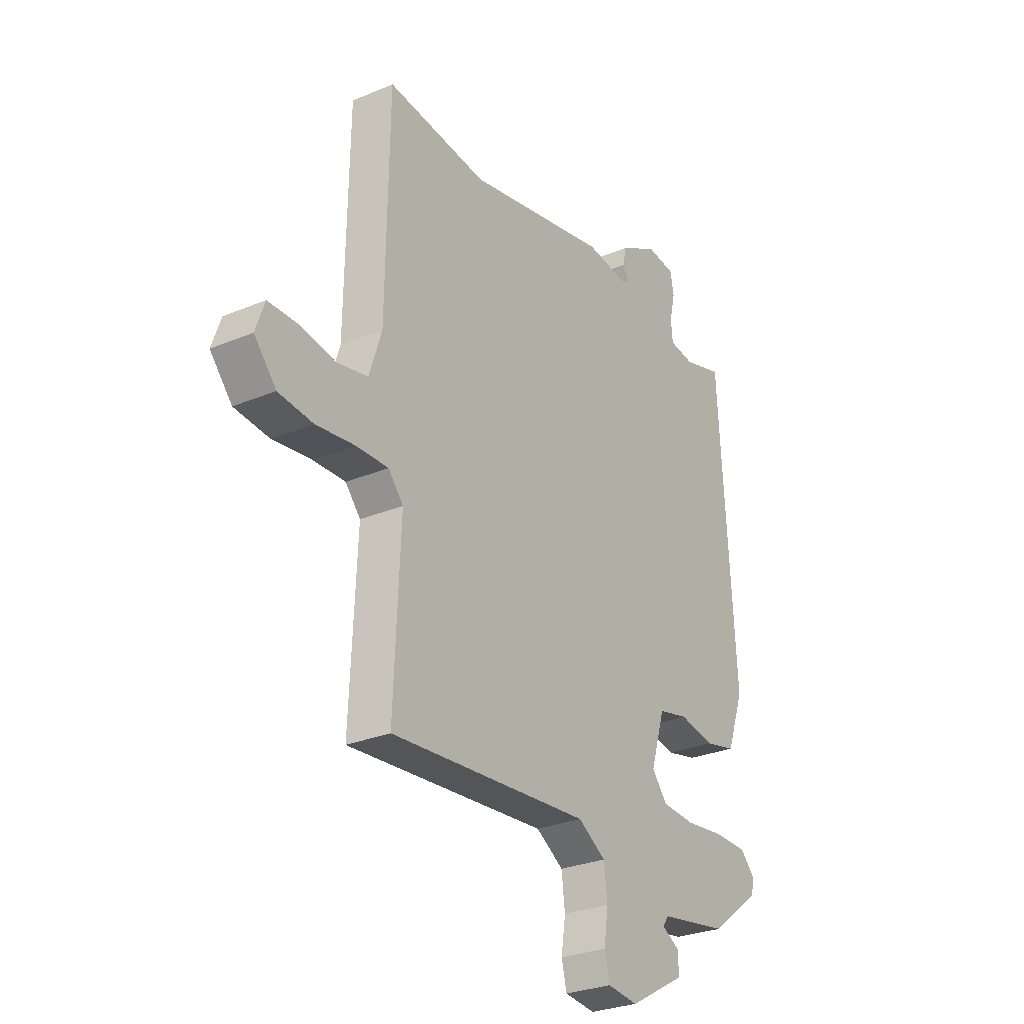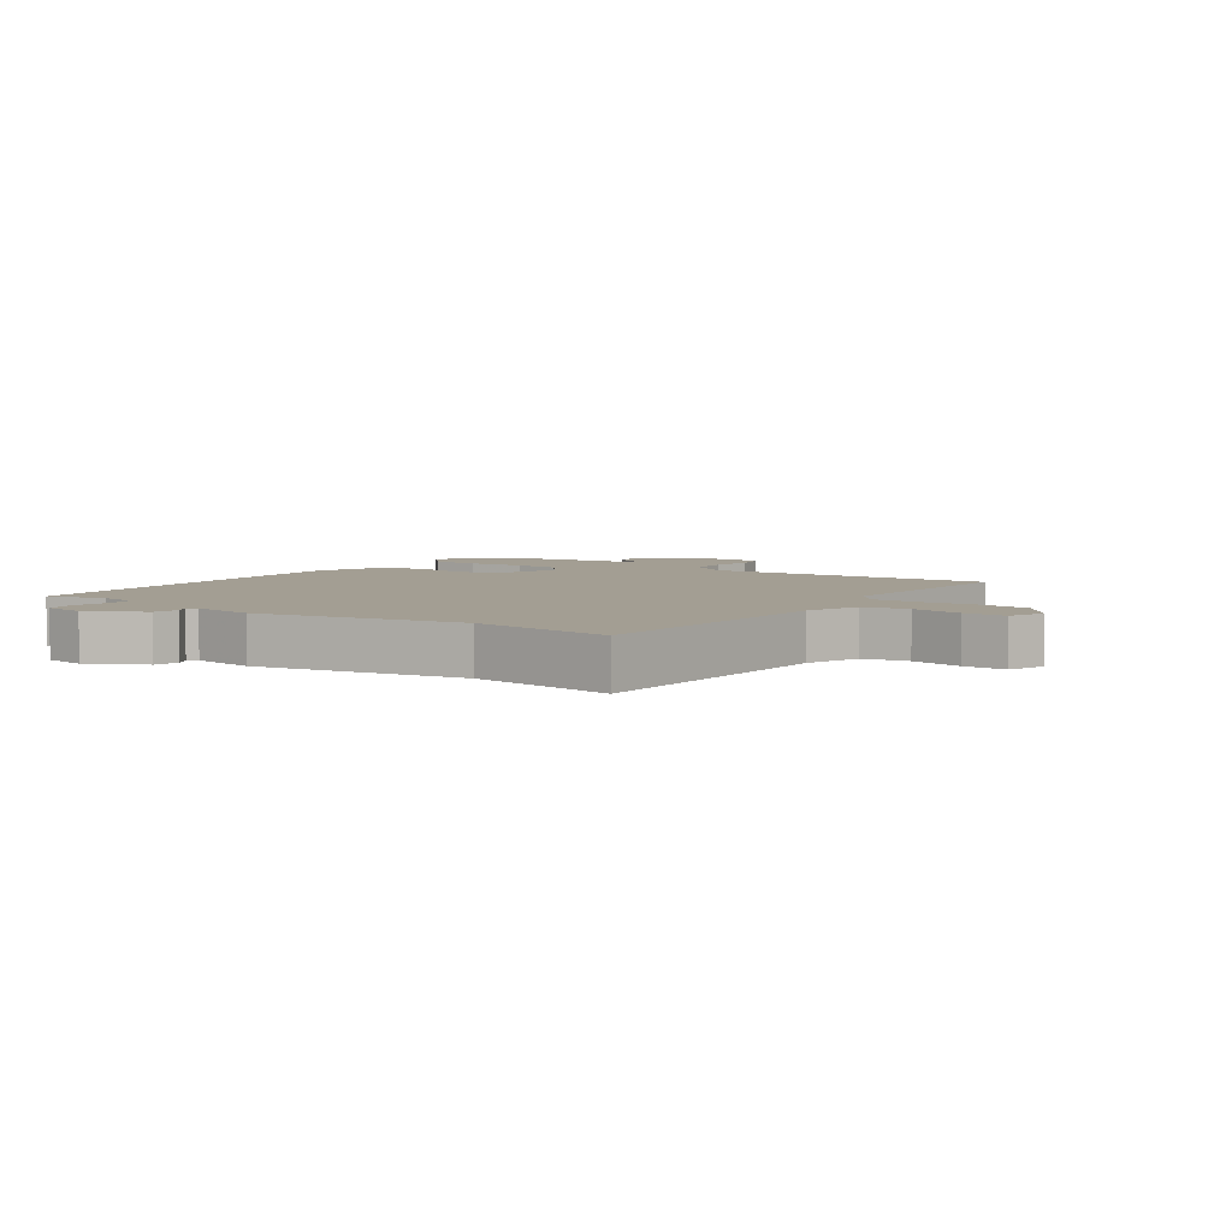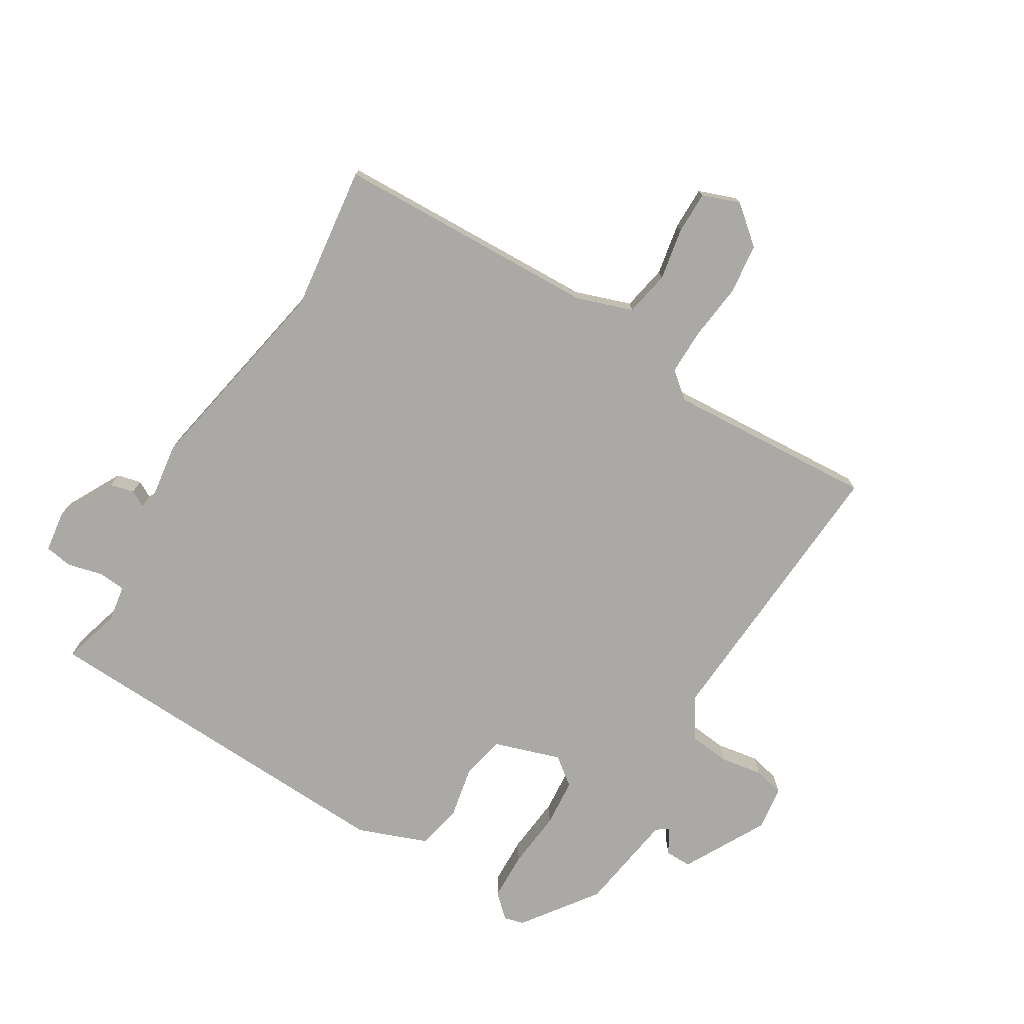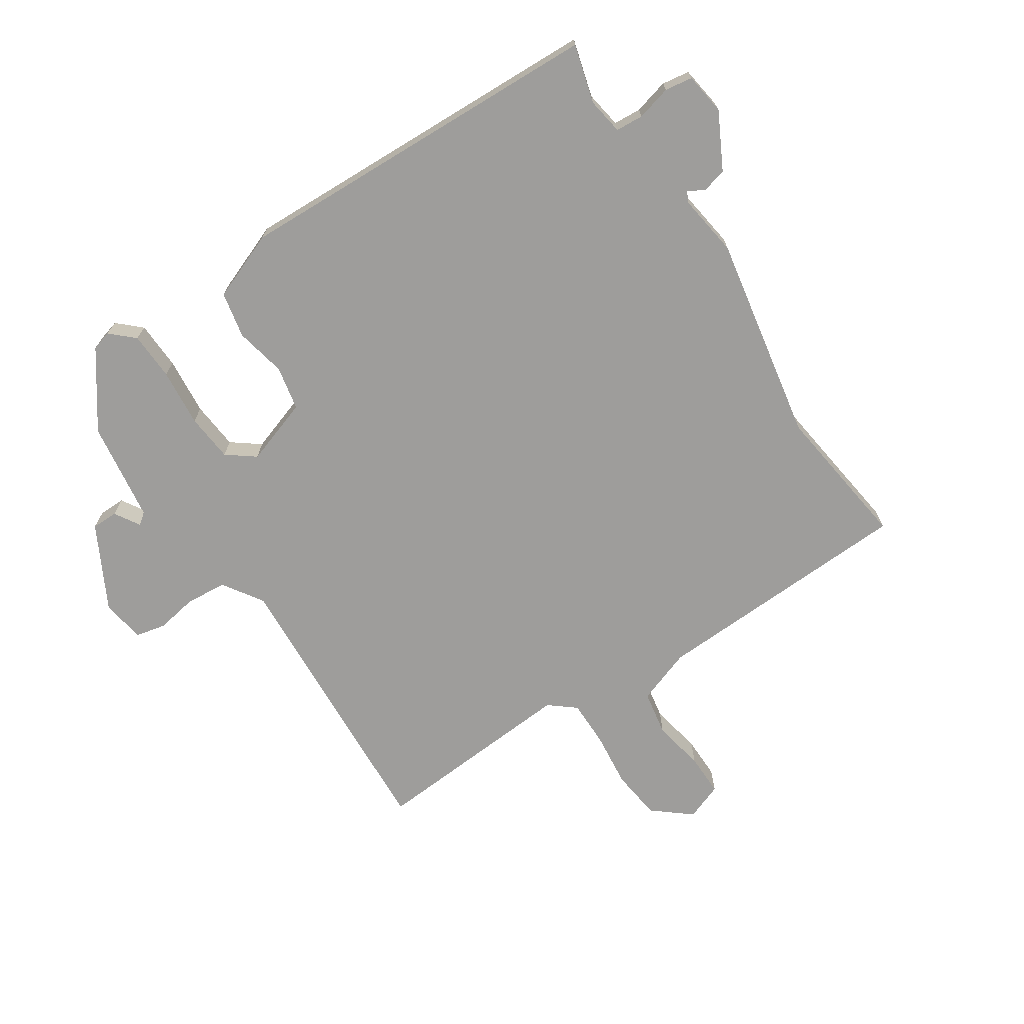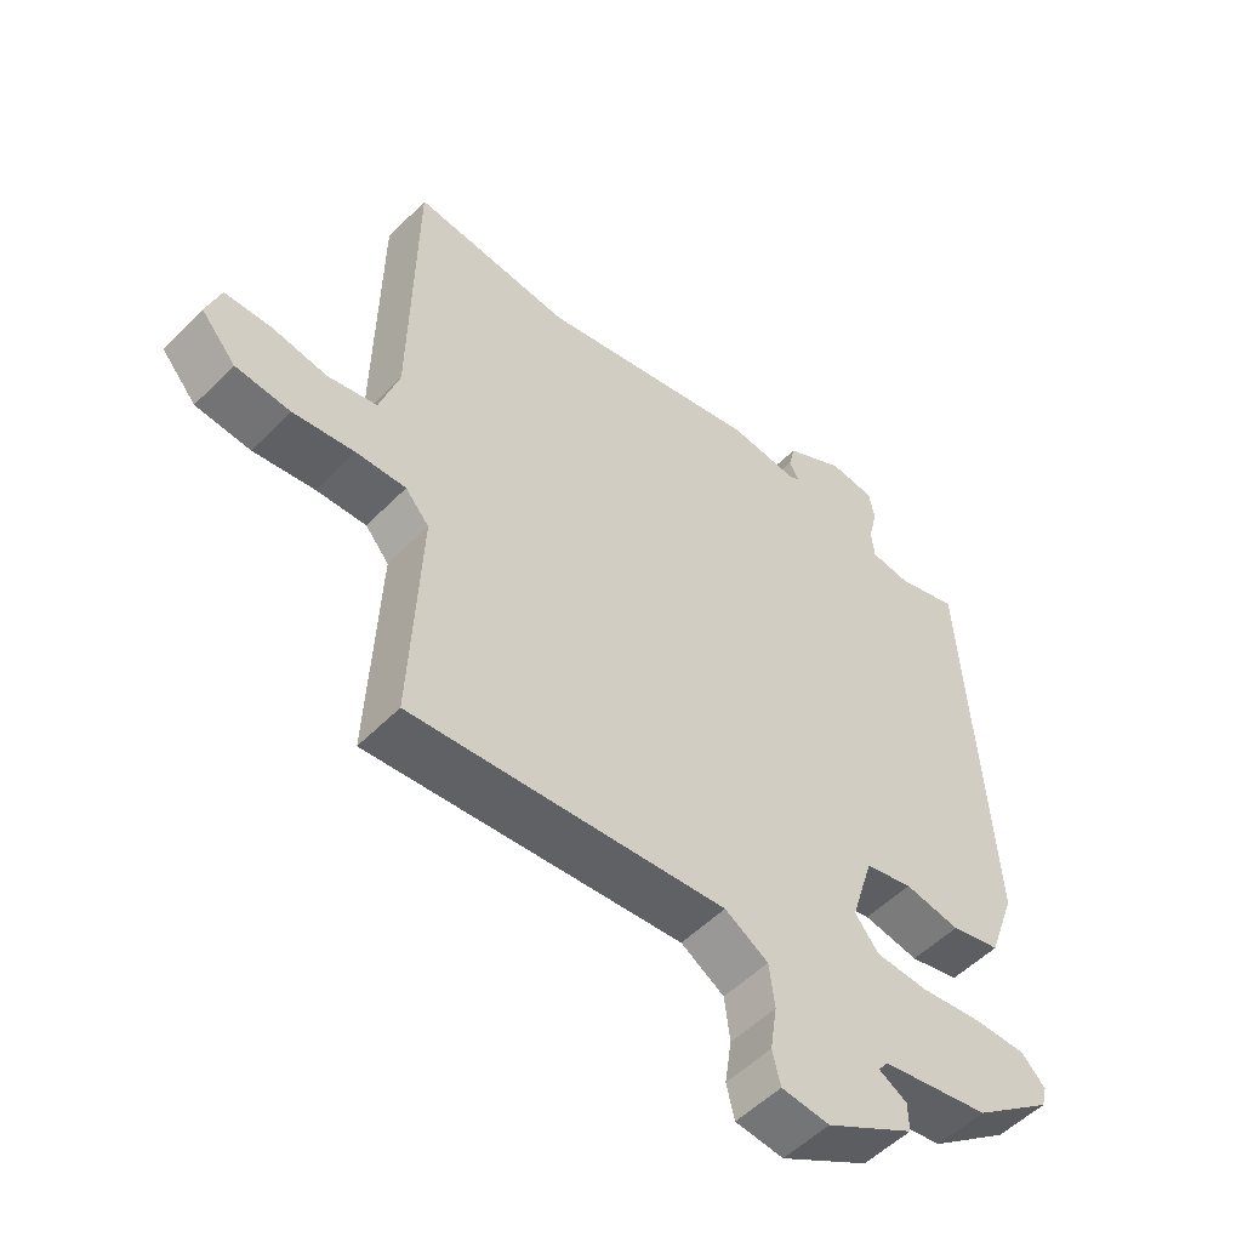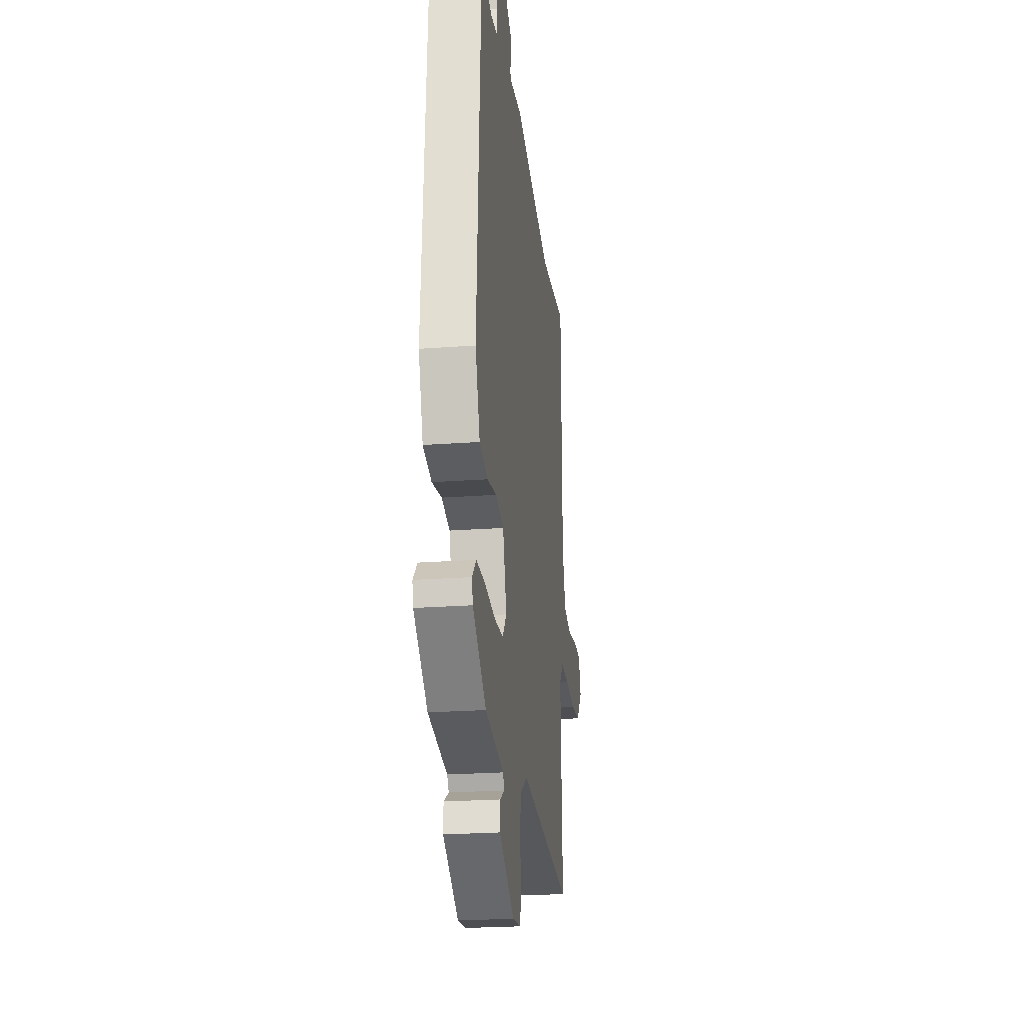
<metadata>
{"format":"obj","ext":"obj","renderer":"f3d","projection":"perspective","resolution":1024,"background":"white","views":[{"elev":-28.4,"azim":122.4,"up":"+Z"},{"elev":5.2,"azim":36.5,"up":"+Y"},{"elev":-75.5,"azim":59.8,"up":"+Y"},{"elev":-70.4,"azim":-55.2,"up":"+Y"},{"elev":-52.6,"azim":137.2,"up":"+Z"},{"elev":-23.5,"azim":-82.9,"up":"+Z"}]}
</metadata>
<code>
v -0.438 0.07 0.527
v -0.346 0.07 0.499
v -0.287 0.07 0.507
v -0.283 0.07 0.551
v -0.296 0.07 0.607
v -0.288 0.07 0.651
v -0.221 0.07 0.659
v -0.133 0.07 0.61
v -0.124 0.07 0.571
v -0.139 0.07 0.545
v -0.123 0.07 0.536
v -0.022 0.07 0.548
v 0.308 0.07 0.479
v 0.541 0.07 0.504
v 0.548 0.07 0.081
v 0.577 0.07 -0.008
v 0.649 0.07 -0.023
v 0.732 0.07 -0.009
v 0.8 0.07 -0.01
v 0.821 0.07 -0.07
v 0.77 0.07 -0.129
v 0.689 0.07 -0.137
v 0.599 0.07 -0.125
v 0.525 0.07 -0.123
v 0.49 0.07 -0.164
v 0.505 0.07 -0.497
v 0.041 0.07 -0.459
v -0.023 0.07 -0.499
v -0.031 0.07 -0.564
v -0.021 0.07 -0.631
v -0.033 0.07 -0.68
v -0.104 0.07 -0.688
v -0.235 0.07 -0.614
v -0.234 0.07 -0.572
v -0.193 0.07 -0.548
v -0.207 0.07 -0.529
v -0.367 0.07 -0.502
v -0.484 0.07 -0.414
v -0.492 0.07 -0.382
v -0.457 0.07 -0.346
v -0.38 0.07 -0.345
v -0.288 0.07 -0.356
v -0.211 0.07 -0.351
v -0.176 0.07 -0.307
v -0.209 0.07 -0.2
v -0.279 0.07 -0.184
v -0.361 0.07 -0.199
v -0.434 0.07 -0.182
v -0.474 0.07 -0.071
v -0.438 0 0.527
v -0.346 0 0.499
v -0.287 0 0.507
v -0.283 0 0.551
v -0.296 0 0.607
v -0.288 0 0.651
v -0.221 0 0.659
v -0.133 0 0.61
v -0.124 0 0.571
v -0.139 0 0.545
v -0.123 0 0.536
v -0.022 0 0.548
v 0.308 0 0.479
v 0.541 0 0.504
v 0.548 0 0.081
v 0.577 0 -0.008
v 0.649 0 -0.023
v 0.732 0 -0.009
v 0.8 0 -0.01
v 0.821 0 -0.07
v 0.77 0 -0.129
v 0.689 0 -0.137
v 0.599 0 -0.125
v 0.525 0 -0.123
v 0.49 0 -0.164
v 0.505 0 -0.497
v 0.041 0 -0.459
v -0.023 0 -0.499
v -0.031 0 -0.564
v -0.021 0 -0.631
v -0.033 0 -0.68
v -0.104 0 -0.688
v -0.235 0 -0.614
v -0.234 0 -0.572
v -0.193 0 -0.548
v -0.207 0 -0.529
v -0.367 0 -0.502
v -0.484 0 -0.414
v -0.492 0 -0.382
v -0.457 0 -0.346
v -0.38 0 -0.345
v -0.288 0 -0.356
v -0.211 0 -0.351
v -0.176 0 -0.307
v -0.209 0 -0.2
v -0.279 0 -0.184
v -0.361 0 -0.199
v -0.434 0 -0.182
v -0.474 0 -0.071
f 46 47 48 49
f 45 46 49 1
f 39 40 41 42
f 39 42 43
f 36 37 38 39
f 36 39 43
f 35 36 43 44
f 33 34 35
f 32 33 35
f 29 30 31 32
f 28 29 32 35
f 27 28 35 44
f 25 26 27 44
f 20 21 22 23
f 20 23 24
f 17 18 19 20
f 16 17 20 24
f 15 16 24 25
f 13 14 15 25
f 11 12 13 25
f 7 8 9 10
f 5 6 7 10
f 4 5 10 11
f 3 4 11 25
f 45 1 2
f 25 44 45
f 2 3 25 45
f 98 97 96 95
f 50 98 95 94
f 91 90 89 88
f 92 91 88
f 88 87 86 85
f 92 88 85
f 93 92 85 84
f 84 83 82
f 84 82 81
f 81 80 79 78
f 84 81 78 77
f 93 84 77 76
f 93 76 75 74
f 72 71 70 69
f 73 72 69
f 69 68 67 66
f 73 69 66 65
f 74 73 65 64
f 74 64 63 62
f 74 62 61 60
f 59 58 57 56
f 59 56 55 54
f 60 59 54 53
f 74 60 53 52
f 51 50 94
f 94 93 74
f 94 74 52 51
f 1 50 51 2
f 2 51 52 3
f 3 52 53 4
f 4 53 54 5
f 5 54 55 6
f 6 55 56 7
f 7 56 57 8
f 8 57 58 9
f 9 58 59 10
f 10 59 60 11
f 11 60 61 12
f 12 61 62 13
f 13 62 63 14
f 14 63 64 15
f 15 64 65 16
f 16 65 66 17
f 17 66 67 18
f 18 67 68 19
f 19 68 69 20
f 20 69 70 21
f 21 70 71 22
f 22 71 72 23
f 23 72 73 24
f 24 73 74 25
f 25 74 75 26
f 26 75 76 27
f 27 76 77 28
f 28 77 78 29
f 29 78 79 30
f 30 79 80 31
f 31 80 81 32
f 32 81 82 33
f 33 82 83 34
f 34 83 84 35
f 35 84 85 36
f 36 85 86 37
f 37 86 87 38
f 38 87 88 39
f 39 88 89 40
f 40 89 90 41
f 41 90 91 42
f 42 91 92 43
f 43 92 93 44
f 44 93 94 45
f 45 94 95 46
f 46 95 96 47
f 47 96 97 48
f 48 97 98 49
f 49 98 50 1

</code>
